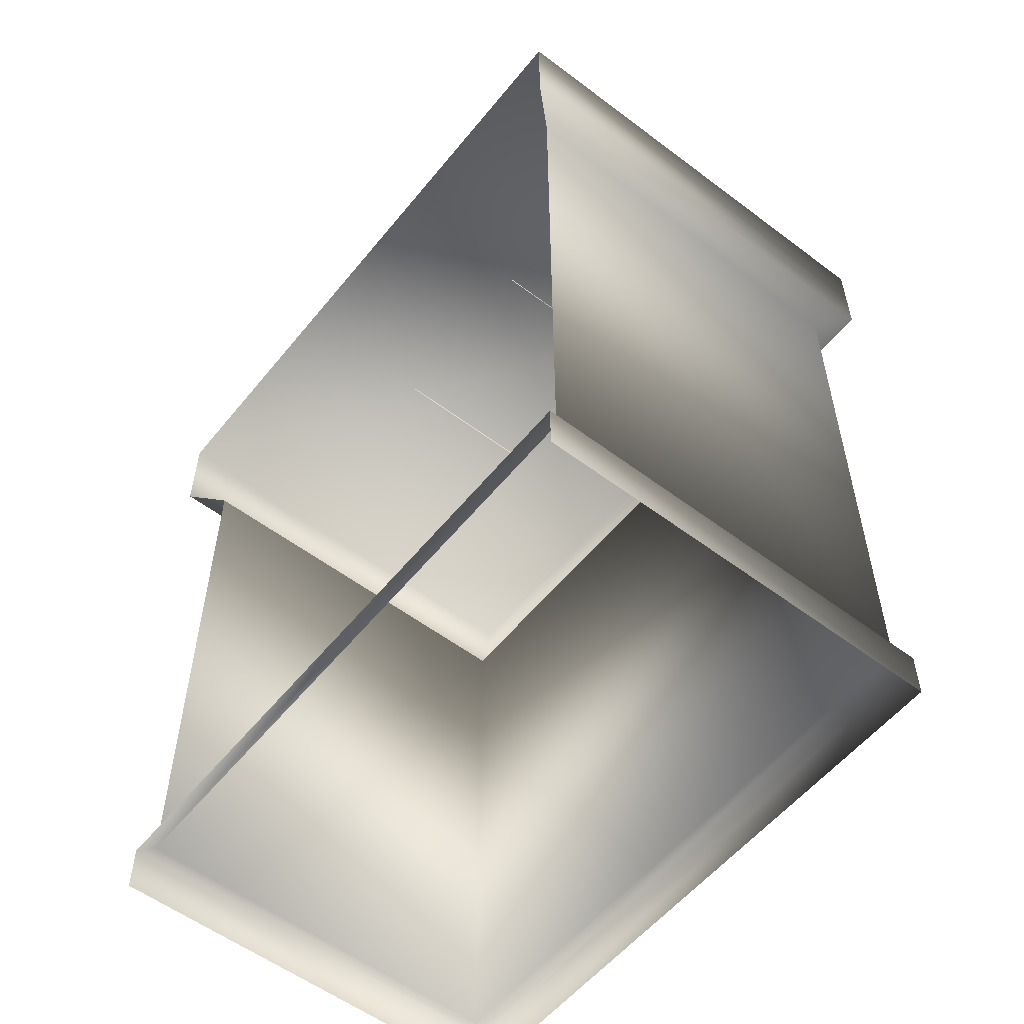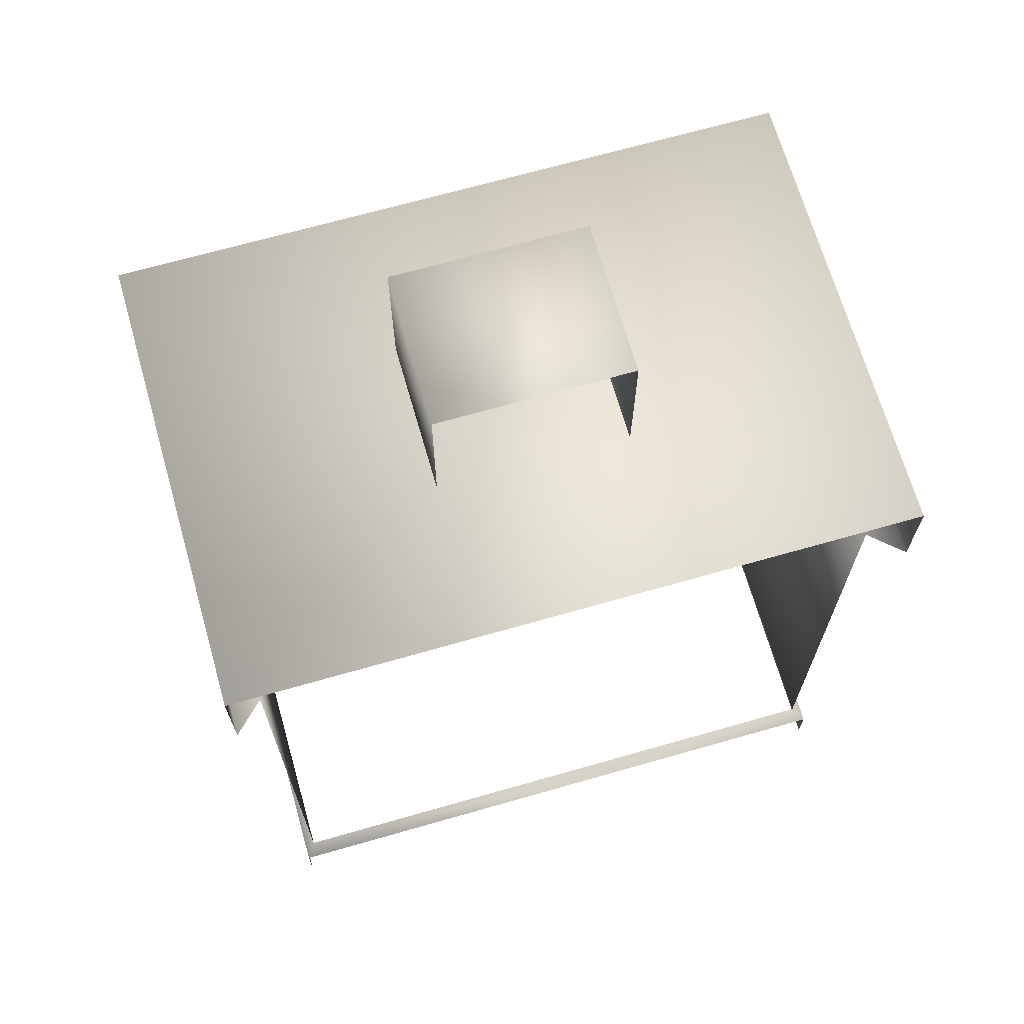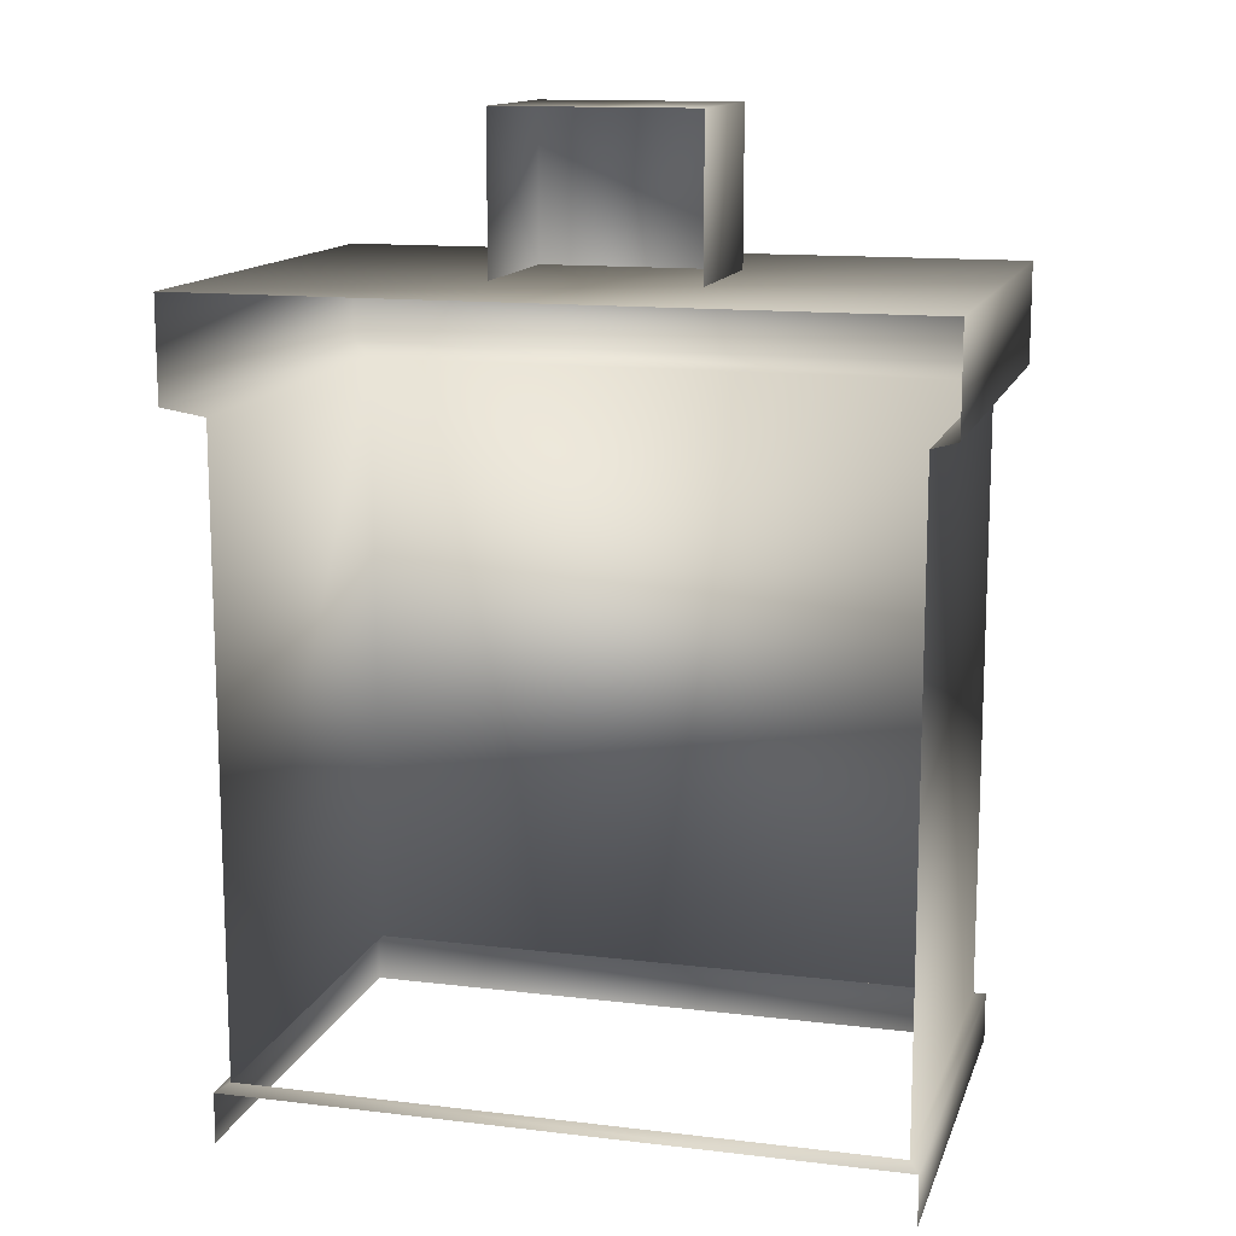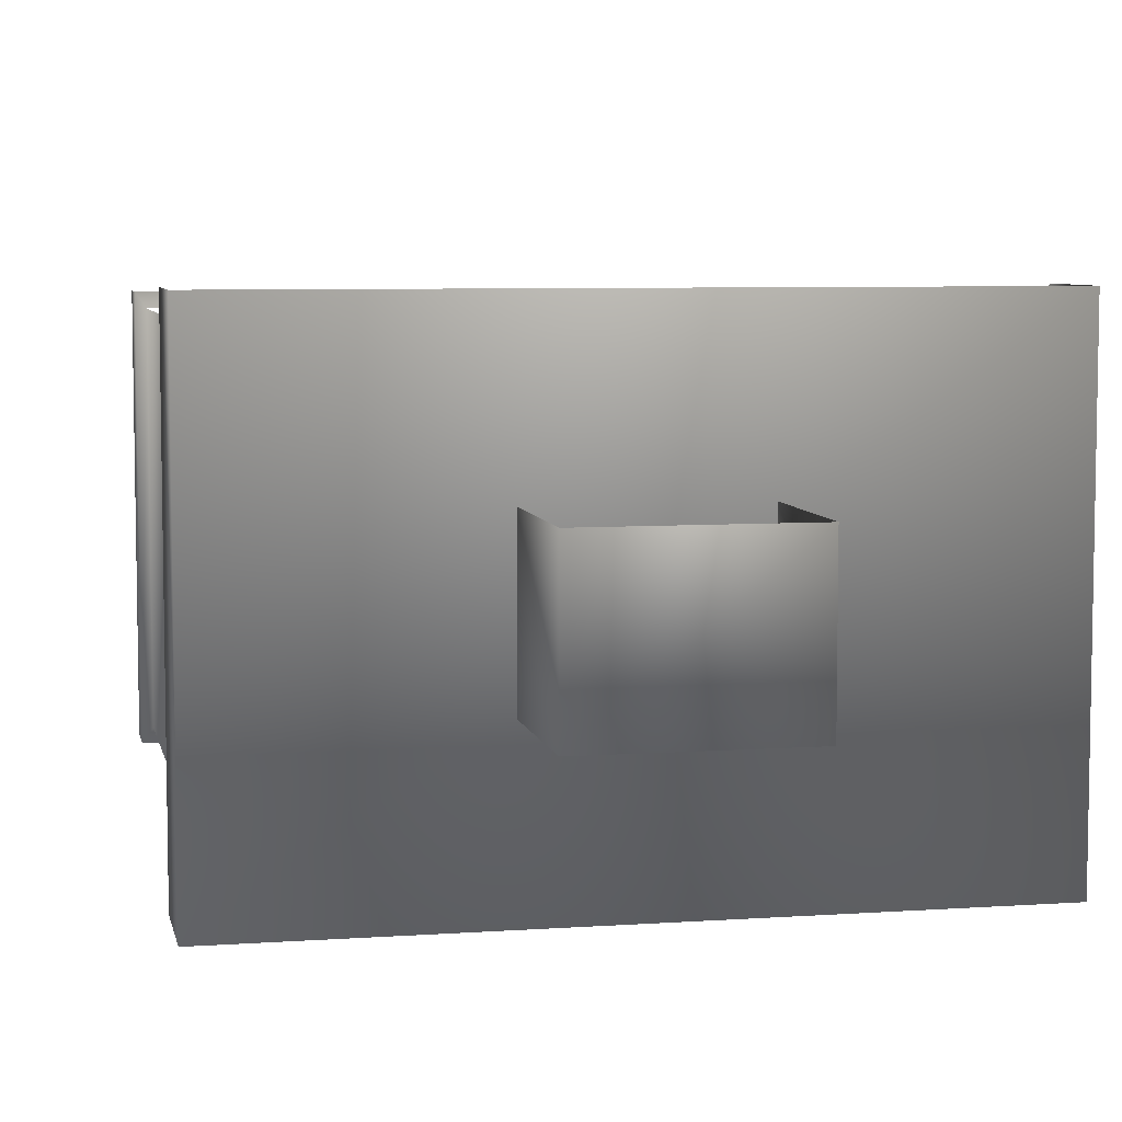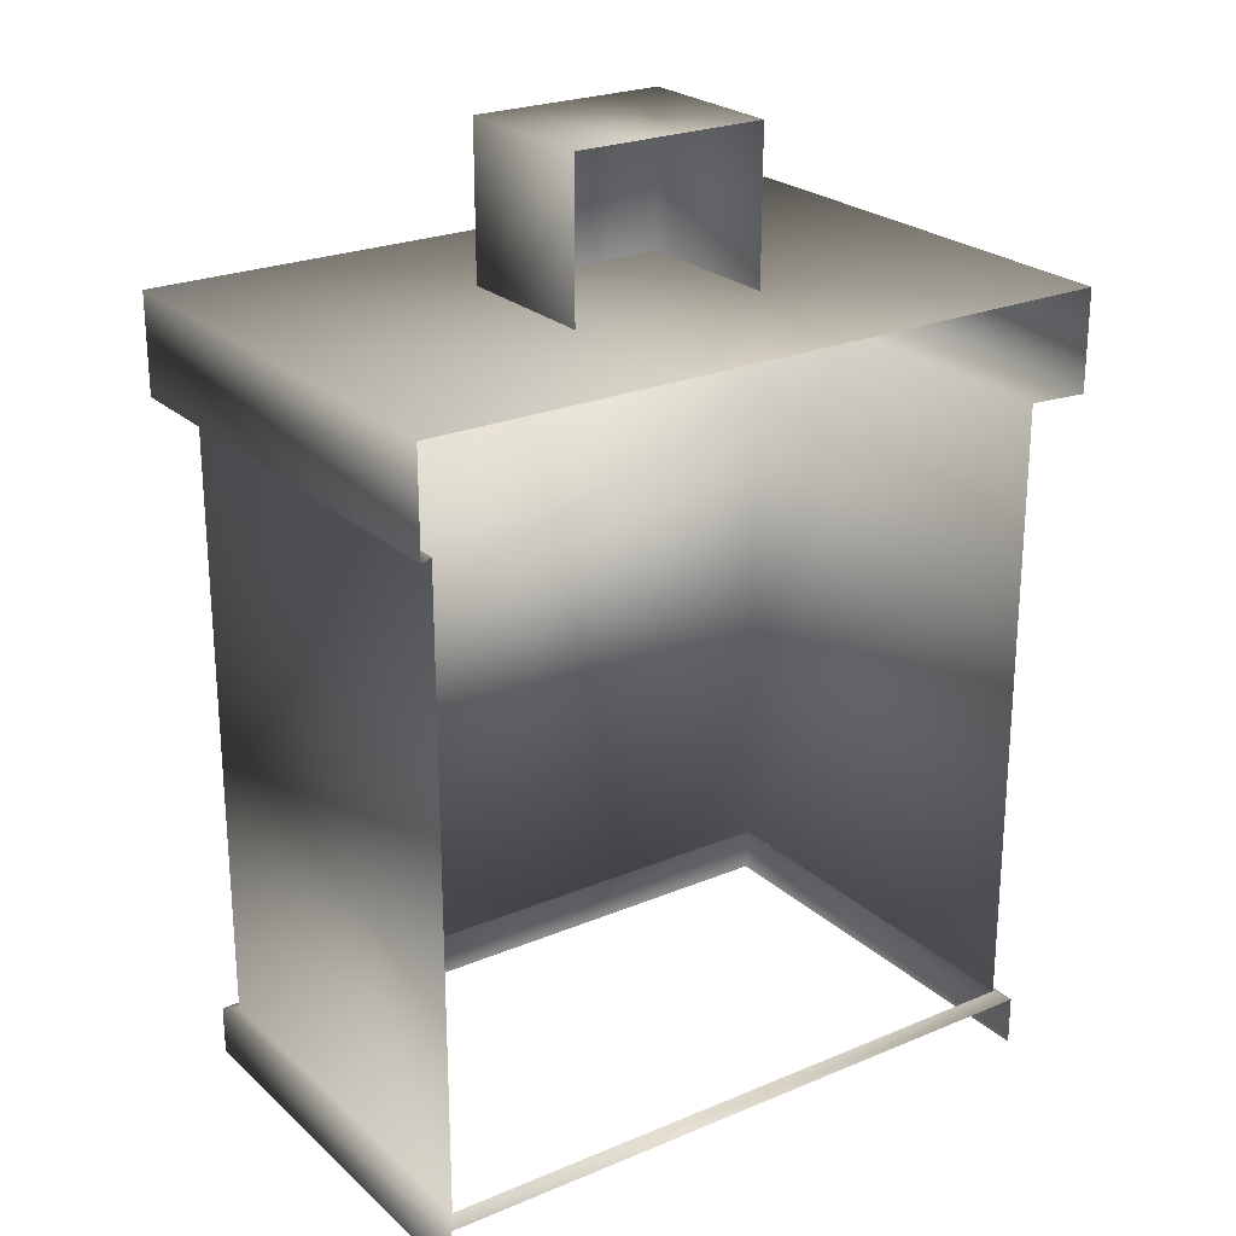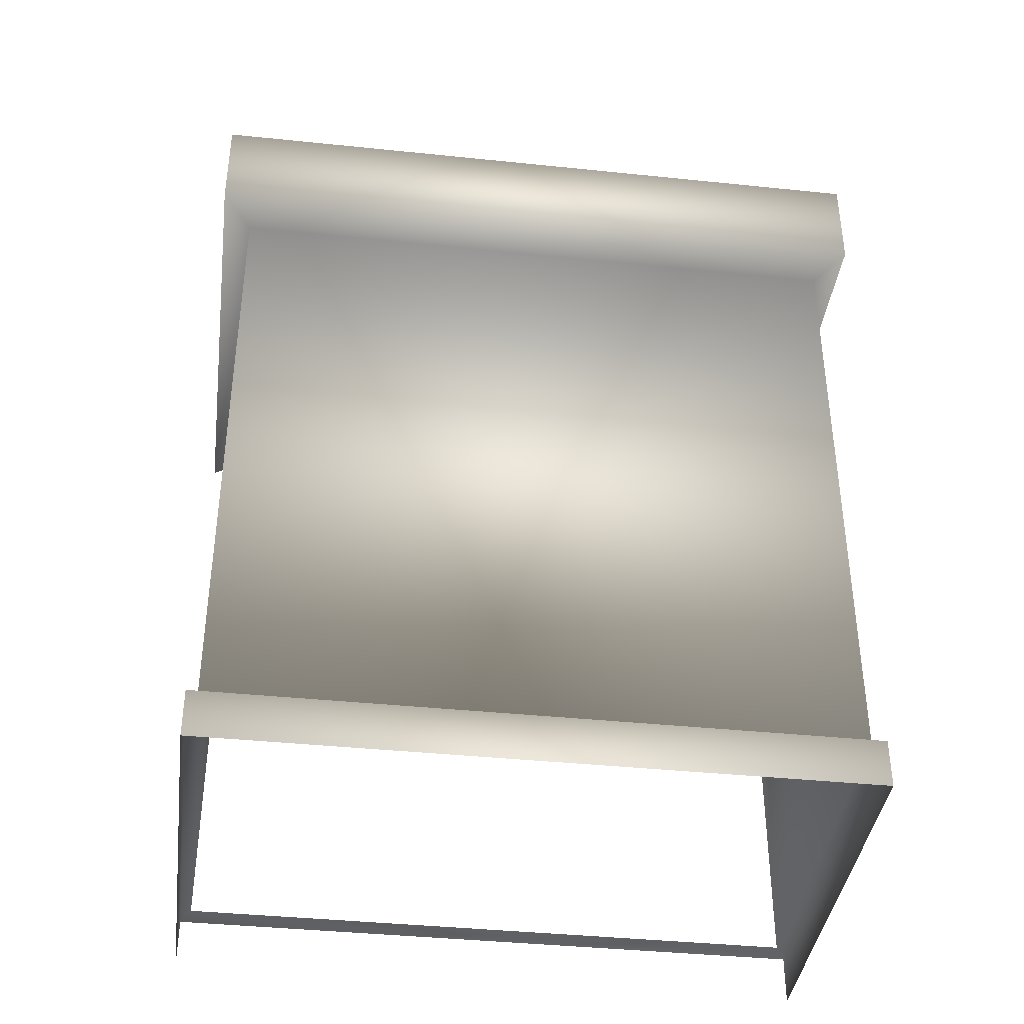
<metadata>
{"format":"obj","ext":"obj","renderer":"f3d","projection":"perspective","resolution":1024,"background":"white","views":[{"elev":-55.8,"azim":51.6,"up":"+Y"},{"elev":68.3,"azim":-16.0,"up":"+Y"},{"elev":13.3,"azim":15.3,"up":"+Y"},{"elev":6.6,"azim":168.4,"up":"+Z"},{"elev":24.0,"azim":-34.8,"up":"+Y"},{"elev":-39.4,"azim":172.6,"up":"+Y"}]}
</metadata>
<code>
g fcbg_cityforest_005_security_office_01
v -1.844 3.672 1.241
v -1.844 4.202 -1.266
v -1.844 4.202 1.241
v -1.844 3.672 -1.266
v -1.688 3.604 -1.089
v -1.688 3.604 1.064
v -1.688 0.2914 1.064
v 1.844 4.202 -1.266
v -1.844 4.202 1.241
v 1.844 4.202 1.241
v 1.844 3.672 -1.266
v 1.688 3.604 -1.089
v -1.688 0.2914 -1.089
v 1.688 0.2914 -1.089
v -1.744 0.2633 -1.172
v -1.744 0.2633 1.147
v 1.744 0.2633 -1.172
v -1.744 8.912e-05 -1.172
v -1.744 8.922e-05 1.147
v 1.744 8.912e-05 -1.172
v 1.844 3.672 -1.266
v 1.844 4.202 1.241
v 1.844 4.202 -1.266
v 1.844 3.672 1.241
v 1.688 3.604 -1.089
v 1.688 3.604 1.064
v 1.688 0.2914 -1.089
v 1.688 0.2914 1.064
v 1.744 0.2633 -1.172
v 1.744 0.2633 1.147
v 1.744 8.912e-05 -1.172
v 1.744 8.922e-05 1.147
v -1.688 0.2914 1.064
v 1.688 0.2914 1.064
v 1.744 0.2633 1.147
v -1.744 0.2633 1.147
v -0.5221 5.013 0.4032
v 0.5221 5.013 -0.4281
v 0.5221 5.013 0.4032
v -0.5221 5.013 -0.4281
v 0.5221 4.189 -0.4281
v -0.5221 4.189 -0.4281
v -0.5221 5.013 0.4032
v -0.5221 4.189 0.4032
v 0.5221 4.189 0.4032
v 0.5221 5.013 0.4032
v 0.5221 5.013 -0.4281
v 0.5221 4.189 -0.4281
g fcbg_cityforest_005_security_office_01_0
f 3 2 1
f 2 4 1
f 4 5 1
f 5 6 1
f 6 5 7
f 2 8 4
f 2 9 8
f 9 10 8
f 8 11 4
f 11 12 4
f 12 5 4
f 5 12 13
f 5 13 7
f 12 14 13
f 7 13 15
f 15 13 14
f 16 7 15
f 17 15 14
f 16 15 18
f 18 15 17
f 19 16 18
f 20 18 17
f 23 22 21
f 22 24 21
f 21 24 25
f 24 26 25
f 25 26 27
f 26 28 27
f 29 27 28
f 30 29 28
f 31 29 30
f 32 31 30
f 35 34 33
f 36 35 33
f 39 38 37
f 38 40 37
f 40 38 41
f 42 40 41
f 43 40 42
f 44 43 42
f 47 46 45
f 48 47 45

</code>
